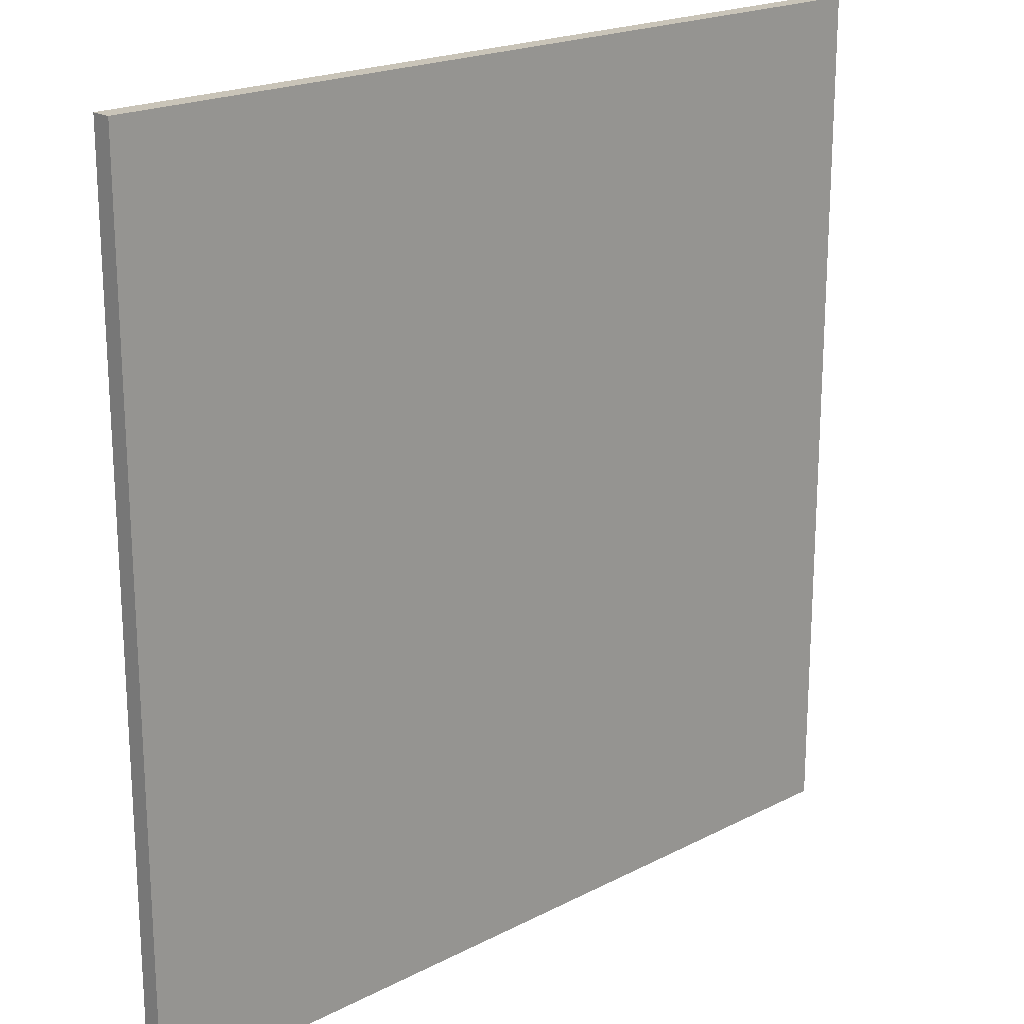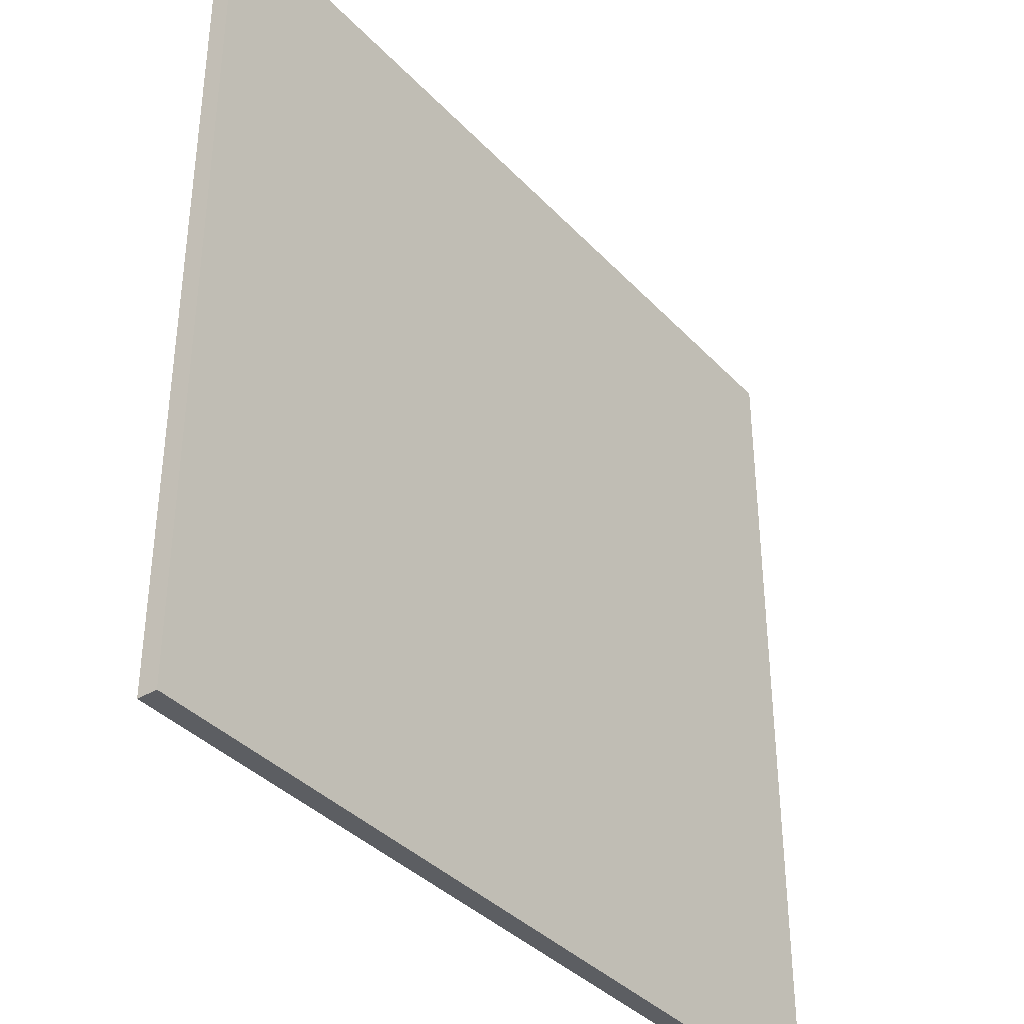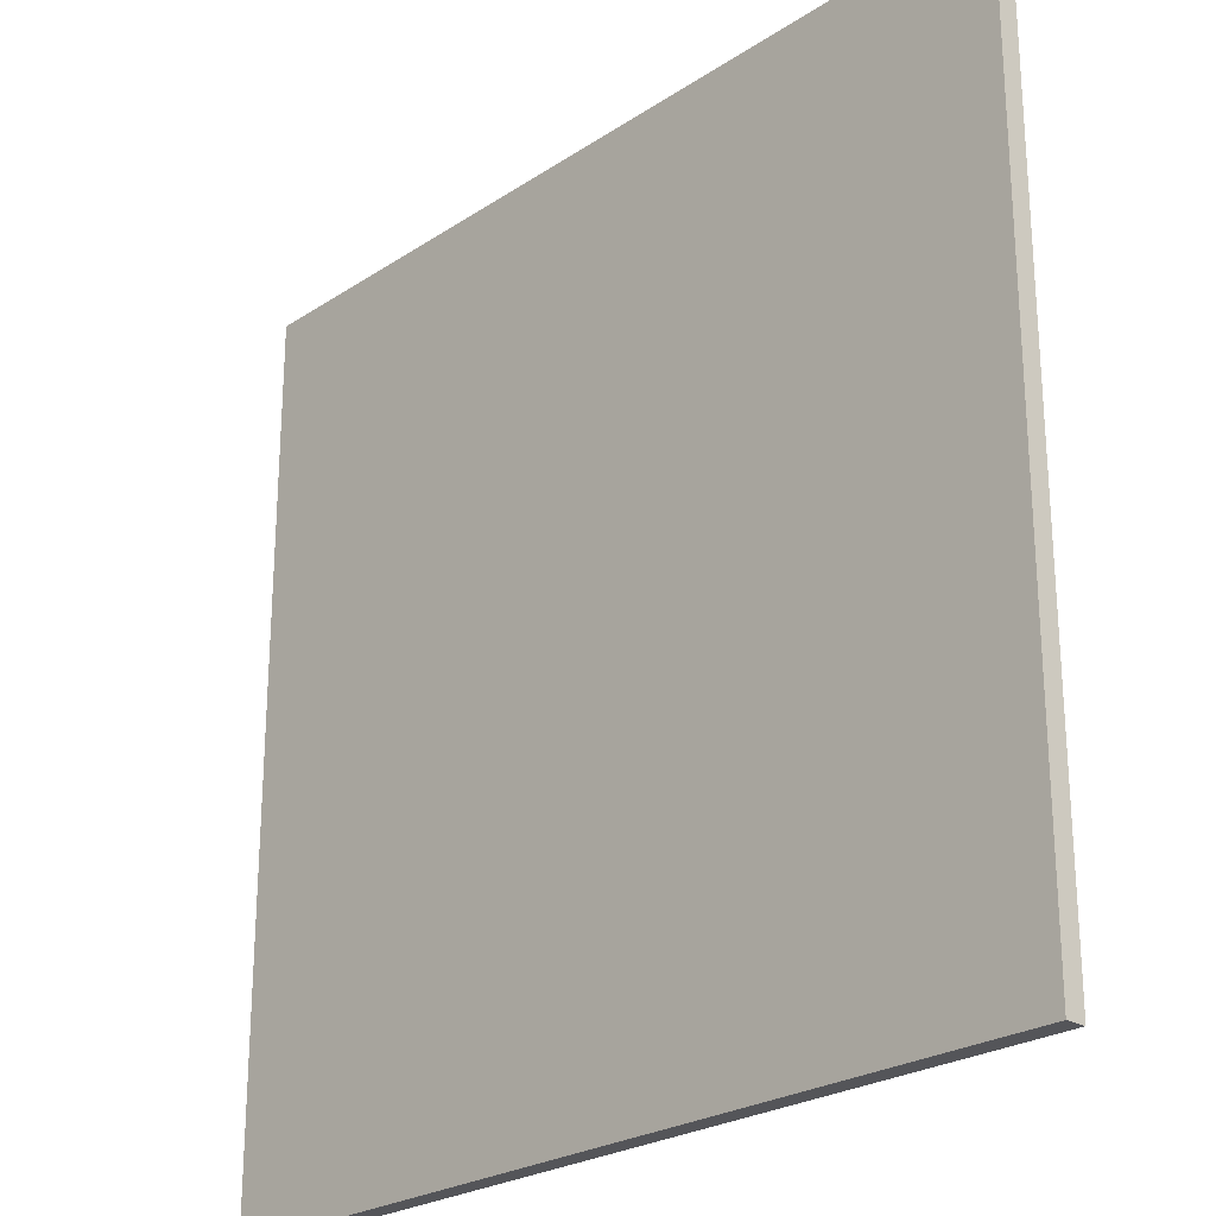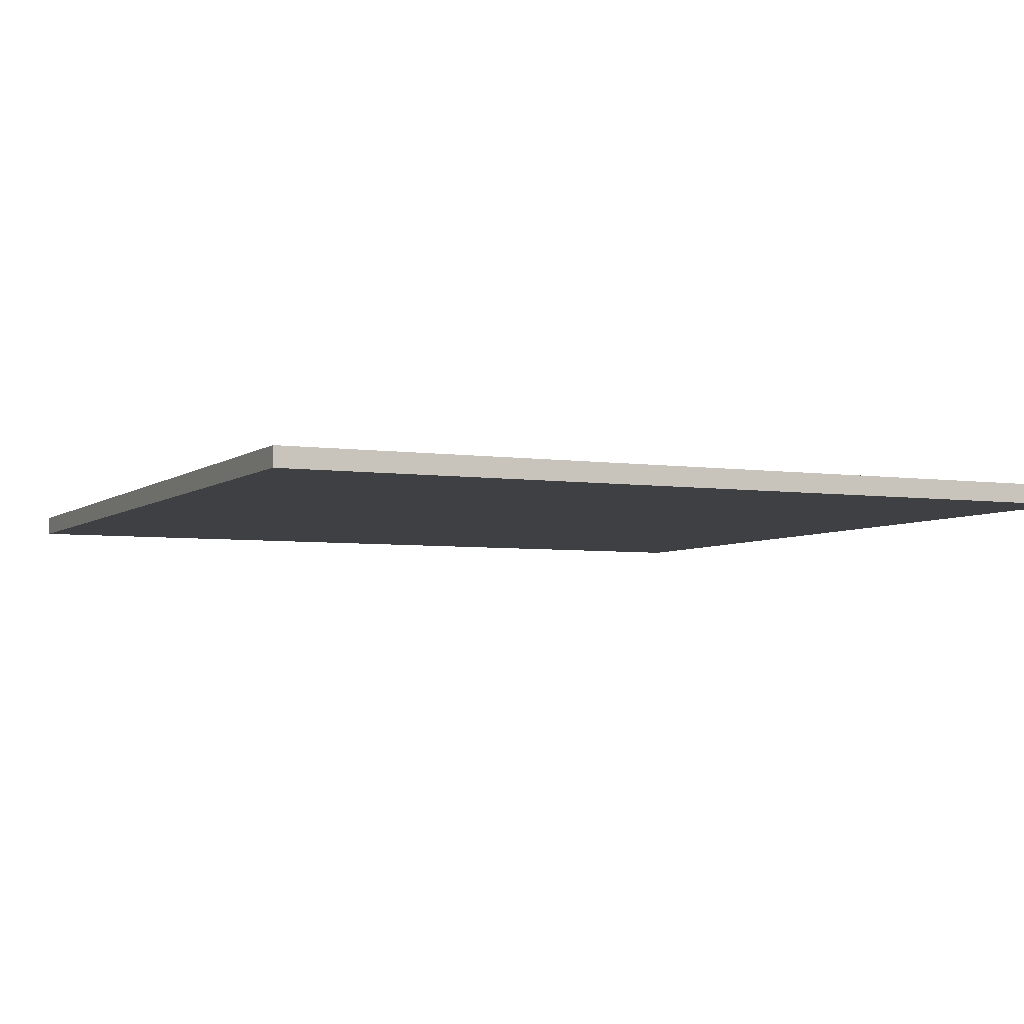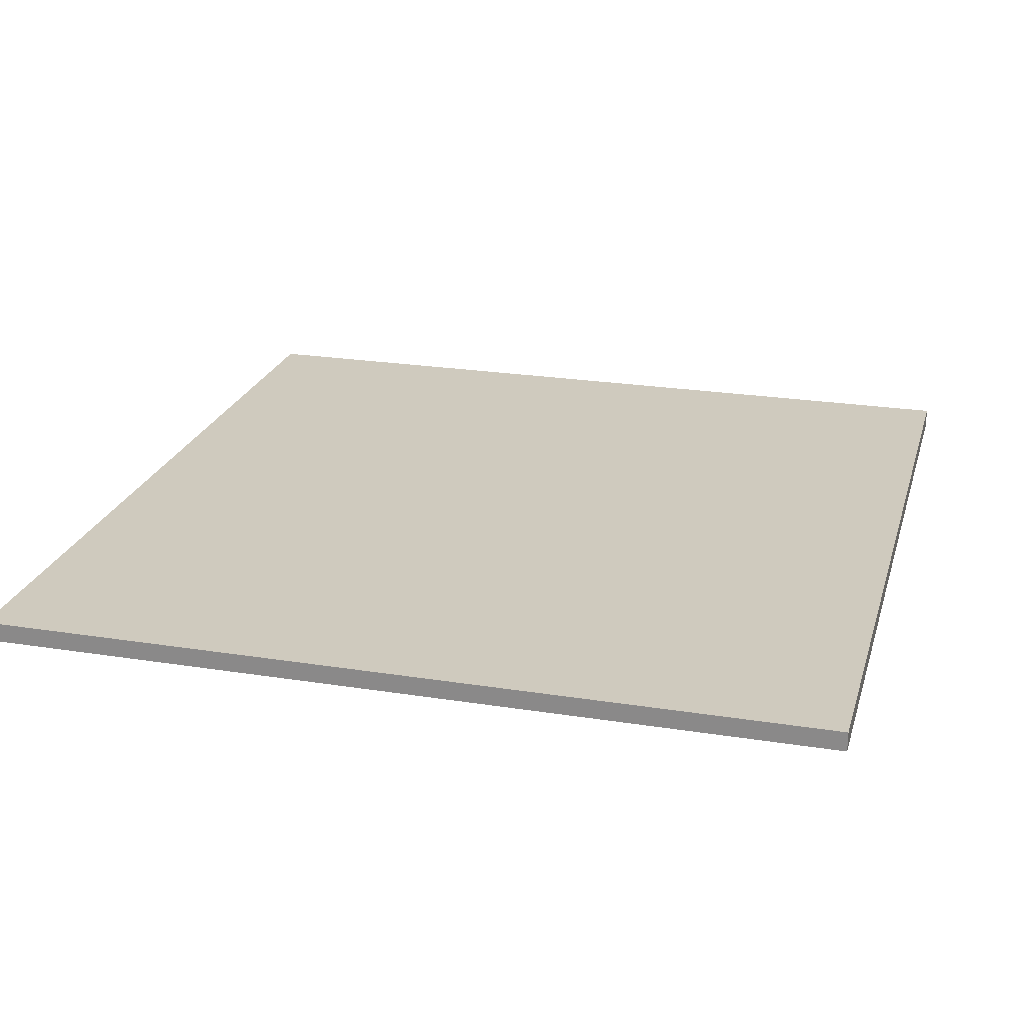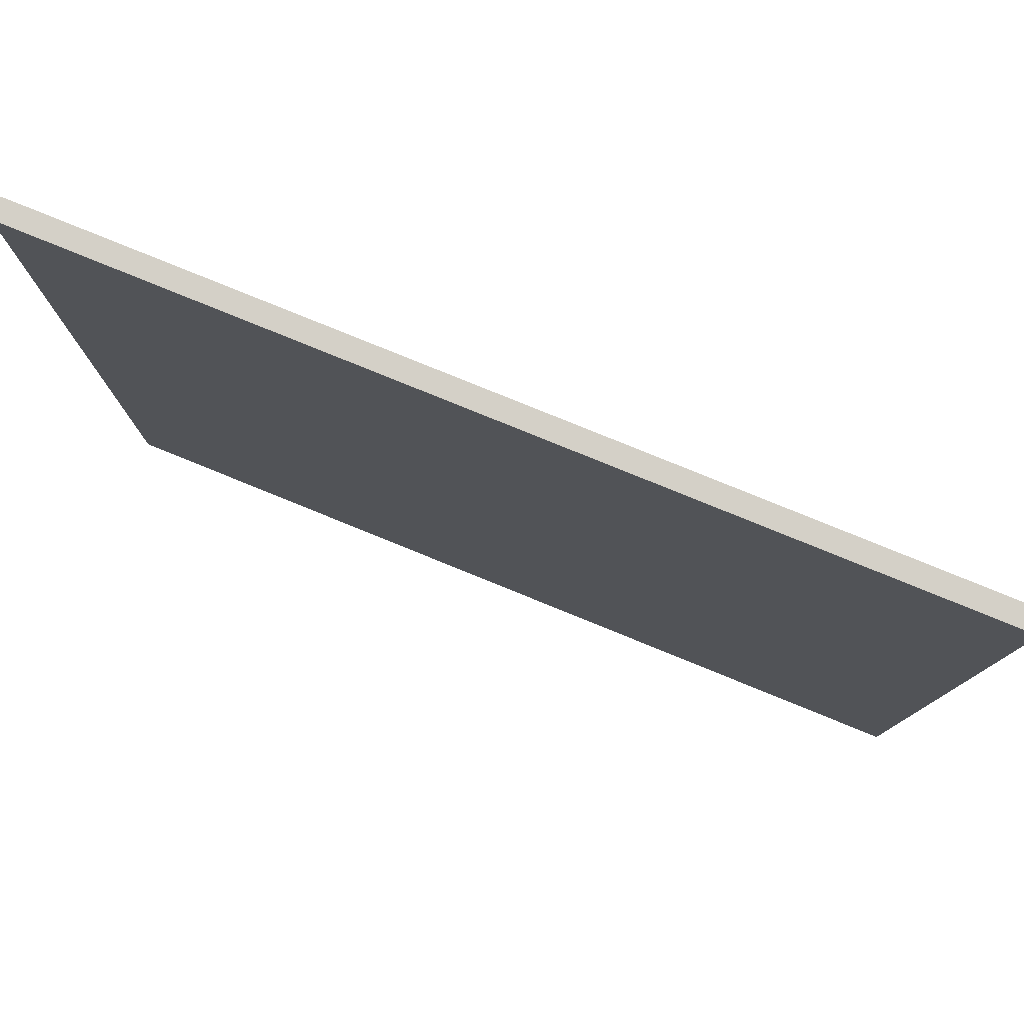
<metadata>
{"format":"obj","ext":"obj","renderer":"f3d","projection":"perspective","resolution":1024,"background":"white","views":[{"elev":20.1,"azim":136.6,"up":"+Z"},{"elev":-37.8,"azim":127.5,"up":"+Z"},{"elev":-24.6,"azim":47.0,"up":"+Z"},{"elev":-4.8,"azim":154.8,"up":"+Y"},{"elev":23.2,"azim":-74.9,"up":"+Y"},{"elev":79.9,"azim":22.1,"up":"+Z"}]}
</metadata>
<code>
o Cube
v 1 -0.02385 -1
v 1 -0.06947 -1
v 1 -0.02385 1
v 1 -0.06947 1
v -1 -0.02385 -1
v -1 -0.06947 -1
v -1 -0.02385 1
v -1 -0.06947 1
f 1 5 7 3
f 4 3 7 8
f 8 7 5 6
f 6 2 4 8
f 2 1 3 4
f 6 5 1 2

</code>
